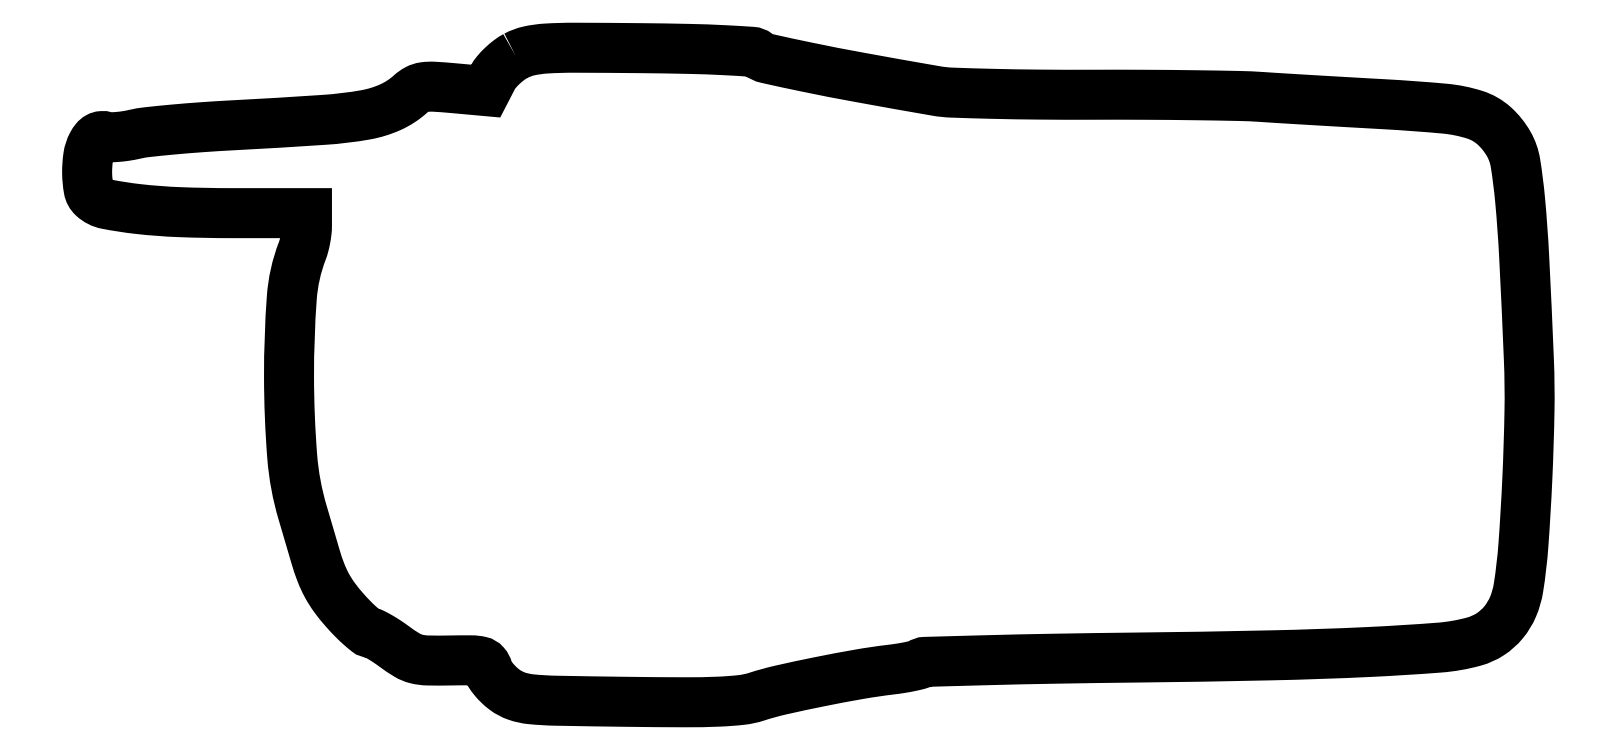
<metadata>
{"format":"dxf","ext":"dxf","renderer":"ezdxf+matplotlib","layout":"modelspace","background":"white","min_lineweight":24,"dpi":150}
</metadata>
<code>
0
SECTION
2
ENTITIES
0
POLYLINE
8
0
66
1
70
1
0
VERTEX
8
0
10
98.77
20
148
42
0.03834
0
VERTEX
8
0
10
97.22
20
147
42
0.02814
0
VERTEX
8
0
10
95.67
20
145.7
42
0.02867
0
VERTEX
8
0
10
94.34
20
144.3
42
0.05474
0
VERTEX
8
0
10
93.47
20
142.9
42
0
0
VERTEX
8
0
10
91.91
20
139.9
42
0
0
VERTEX
8
0
10
84.42
20
140.6
42
0.008237
0
VERTEX
8
0
10
80.08
20
140.9
42
0.04863
0
VERTEX
8
0
10
77.81
20
140.8
42
0.08717
0
VERTEX
8
0
10
76.23
20
140.3
42
0.06353
0
VERTEX
8
0
10
74.71
20
139.3
42
-0.07919
0
VERTEX
8
0
10
70.11
20
136.2
42
-0.06211
0
VERTEX
8
0
10
64.39
20
134.5
42
-0.02705
0
VERTEX
8
0
10
54.97
20
133.3
42
-0.003233
0
VERTEX
8
0
10
34
20
132.1
42
0.004422
0
VERTEX
8
0
10
26.94
20
131.7
42
0.005072
0
VERTEX
8
0
10
20.21
20
131.1
42
0.00459
0
VERTEX
8
0
10
14.51
20
130.5
42
0.02883
0
VERTEX
8
0
10
11.63
20
130.1
42
-0.01754
0
VERTEX
8
0
10
9.637
20
129.7
42
-0.01873
0
VERTEX
8
0
10
7.661
20
129.4
42
-0.01866
0
VERTEX
8
0
10
5.956
20
129.4
42
-0.07827
0
VERTEX
8
0
10
4.944
20
129.5
42
0.09151
0
VERTEX
8
0
10
4.059
20
129.6
42
0.1141
0
VERTEX
8
0
10
3.267
20
129.4
42
0.09473
0
VERTEX
8
0
10
2.552
20
128.8
42
0.04736
0
VERTEX
8
0
10
1.894
20
127.8
42
0.08618
0
VERTEX
8
0
10
0.9591
20
125
42
0.04079
0
VERTEX
8
0
10
0.7049
20
121.1
42
0.03927
0
VERTEX
8
0
10
1.047
20
117.5
42
0.1658
0
VERTEX
8
0
10
2.083
20
115.6
42
0.1381
0
VERTEX
8
0
10
5.193
20
114
42
0.01977
0
VERTEX
8
0
10
12.31
20
112.9
42
0.01878
0
VERTEX
8
0
10
21.83
20
112.2
42
0.009485
0
VERTEX
8
0
10
33.87
20
112
42
0
0
VERTEX
8
0
10
51
20
112
42
0
0
VERTEX
8
0
10
51
20
109.1
42
-0.02928
0
VERTEX
8
0
10
50.92
20
107.7
42
-0.01724
0
VERTEX
8
0
10
50.68
20
106.2
42
-0.01721
0
VERTEX
8
0
10
50.33
20
104.6
42
-0.02804
0
VERTEX
8
0
10
49.92
20
103.3
42
0.07393
0
VERTEX
8
0
10
47.53
20
92.62
42
0.01831
0
VERTEX
8
0
10
46.9
20
74.63
42
0.01928
0
VERTEX
8
0
10
47.63
20
56.28
42
0.05242
0
VERTEX
8
0
10
50
20
43.5
42
-0.000454
0
VERTEX
8
0
10
50.47
20
41.89
42
-0.000119
0
VERTEX
8
0
10
51.23
20
39.31
42
-0.00012
0
VERTEX
8
0
10
52.1
20
36.36
42
-0.000123
0
VERTEX
8
0
10
52.95
20
33.44
42
0.02047
0
VERTEX
8
0
10
54.19
20
29.78
42
0.03288
0
VERTEX
8
0
10
55.57
20
26.79
42
0.03371
0
VERTEX
8
0
10
57.3
20
24.05
42
0.02297
0
VERTEX
8
0
10
59.62
20
21.19
42
0.0125
0
VERTEX
8
0
10
61.47
20
19.2
42
0.0174
0
VERTEX
8
0
10
63.23
20
17.52
42
0.01391
0
VERTEX
8
0
10
64.75
20
16.25
42
0.1693
0
VERTEX
8
0
10
65.45
20
16
42
-0.1172
0
VERTEX
8
0
10
66.17
20
15.83
42
-0.01388
0
VERTEX
8
0
10
67.63
20
15.05
42
-0.01598
0
VERTEX
8
0
10
69.32
20
13.99
42
-0.01247
0
VERTEX
8
0
10
71.1
20
12.75
42
0.02391
0
VERTEX
8
0
10
73.93
20
10.86
42
0.07474
0
VERTEX
8
0
10
76.04
20
9.989
42
0.0558
0
VERTEX
8
0
10
78.63
20
9.649
42
0.009257
0
VERTEX
8
0
10
83.67
20
9.646
42
-0.005435
0
VERTEX
8
0
10
88.66
20
9.68
42
-0.05646
0
VERTEX
8
0
10
90.69
20
9.442
42
-0.1557
0
VERTEX
8
0
10
91.75
20
8.808
42
-0.12
0
VERTEX
8
0
10
92.38
20
7.609
42
0.08121
0
VERTEX
8
0
10
92.82
20
6.601
42
0.02994
0
VERTEX
8
0
10
93.73
20
5.344
42
0.02872
0
VERTEX
8
0
10
94.92
20
4.067
42
0.03067
0
VERTEX
8
0
10
96.22
20
2.964
42
0.07739
0
VERTEX
8
0
10
98.95
20
1.506
42
0.05916
0
VERTEX
8
0
10
102.3
20
0.7758
42
0.02
0
VERTEX
8
0
10
108.1
20
0.4373
42
0.001399
0
VERTEX
8
0
10
124.4
20
0.1854
42
0.002472
0
VERTEX
8
0
10
137.5
20
0.08467
42
0.01069
0
VERTEX
8
0
10
145.3
20
0.2296
42
0.01753
0
VERTEX
8
0
10
150.4
20
0.6166
42
0.05116
0
VERTEX
8
0
10
153.9
20
1.366
42
-0.02283
0
VERTEX
8
0
10
159.4
20
2.87
42
-0.006073
0
VERTEX
8
0
10
168.2
20
4.761
42
-0.006445
0
VERTEX
8
0
10
177.4
20
6.49
42
-0.01381
0
VERTEX
8
0
10
184.5
20
7.536
42
0.009716
0
VERTEX
8
0
10
186.9
20
7.864
42
0.01256
0
VERTEX
8
0
10
189
20
8.261
42
0.01034
0
VERTEX
8
0
10
190.8
20
8.673
42
0.1006
0
VERTEX
8
0
10
191.5
20
9.006
42
-0.1566
0
VERTEX
8
0
10
192.4
20
9.322
42
-0.000375
0
VERTEX
8
0
10
206.3
20
9.703
42
-0.002357
0
VERTEX
8
0
10
222
20
10.05
42
-0.001458
0
VERTEX
8
0
10
240.5
20
10.31
42
0.002477
0
VERTEX
8
0
10
271.6
20
10.82
42
0.00648
0
VERTEX
8
0
10
294
20
11.59
42
0.007368
0
VERTEX
8
0
10
310.1
20
12.59
42
0.04819
0
VERTEX
8
0
10
318
20
13.98
42
0.07661
0
VERTEX
8
0
10
321.7
20
15.64
42
0.07619
0
VERTEX
8
0
10
324.8
20
18.34
42
0.0727
0
VERTEX
8
0
10
327
20
21.94
42
0.06093
0
VERTEX
8
0
10
328.2
20
26.24
42
0.02137
0
VERTEX
8
0
10
329.3
20
36.18
42
0.006647
0
VERTEX
8
0
10
330.2
20
51.19
42
0.006881
0
VERTEX
8
0
10
330.7
20
66.63
42
0.0149
0
VERTEX
8
0
10
330.6
20
78.5
42
0.002193
0
VERTEX
8
0
10
329.5
20
101.8
42
0.01058
0
VERTEX
8
0
10
328.6
20
115.1
42
0.01636
0
VERTEX
8
0
10
327.5
20
123.5
42
0.08876
0
VERTEX
8
0
10
326
20
127.8
42
0.08213
0
VERTEX
8
0
10
322.6
20
132
42
0.1056
0
VERTEX
8
0
10
318.3
20
134.5
42
0.05491
0
VERTEX
8
0
10
311.3
20
135.9
42
0.008841
0
VERTEX
8
0
10
297.4
20
136.9
42
-0.000513
0
VERTEX
8
0
10
289.5
20
137.4
42
-0.000476
0
VERTEX
8
0
10
281.4
20
137.8
42
-0.000475
0
VERTEX
8
0
10
274.2
20
138.3
42
-0.001603
0
VERTEX
8
0
10
269.5
20
138.6
42
0.01161
0
VERTEX
8
0
10
264.3
20
138.8
42
0.00198
0
VERTEX
8
0
10
254.3
20
139
42
0.002159
0
VERTEX
8
0
10
242.6
20
139.1
42
0.001923
0
VERTEX
8
0
10
230.5
20
139.1
42
-0.002982
0
VERTEX
8
0
10
218.6
20
139.1
42
-0.003855
0
VERTEX
8
0
10
207.7
20
139.3
42
-0.002933
0
VERTEX
8
0
10
198.6
20
139.6
42
-0.03395
0
VERTEX
8
0
10
195
20
139.9
42
-0.002153
0
VERTEX
8
0
10
177.6
20
143
42
-0.005947
0
VERTEX
8
0
10
165.3
20
145.4
42
-0.004126
0
VERTEX
8
0
10
156.3
20
147.4
42
-0.1104
0
VERTEX
8
0
10
154.1
20
148.4
42
0.1494
0
VERTEX
8
0
10
152.8
20
148.9
42
0.004223
0
VERTEX
8
0
10
146.6
20
149.3
42
0.007143
0
VERTEX
8
0
10
138.5
20
149.6
42
0.002986
0
VERTEX
8
0
10
127.6
20
149.7
42
0.001664
0
VERTEX
8
0
10
112.2
20
149.8
42
0.01608
0
VERTEX
8
0
10
105.7
20
149.7
42
0.03939
0
VERTEX
8
0
10
101.8
20
149.1
42
0.06904
0
SEQEND
0
ENDSEC
0
EOF

</code>
